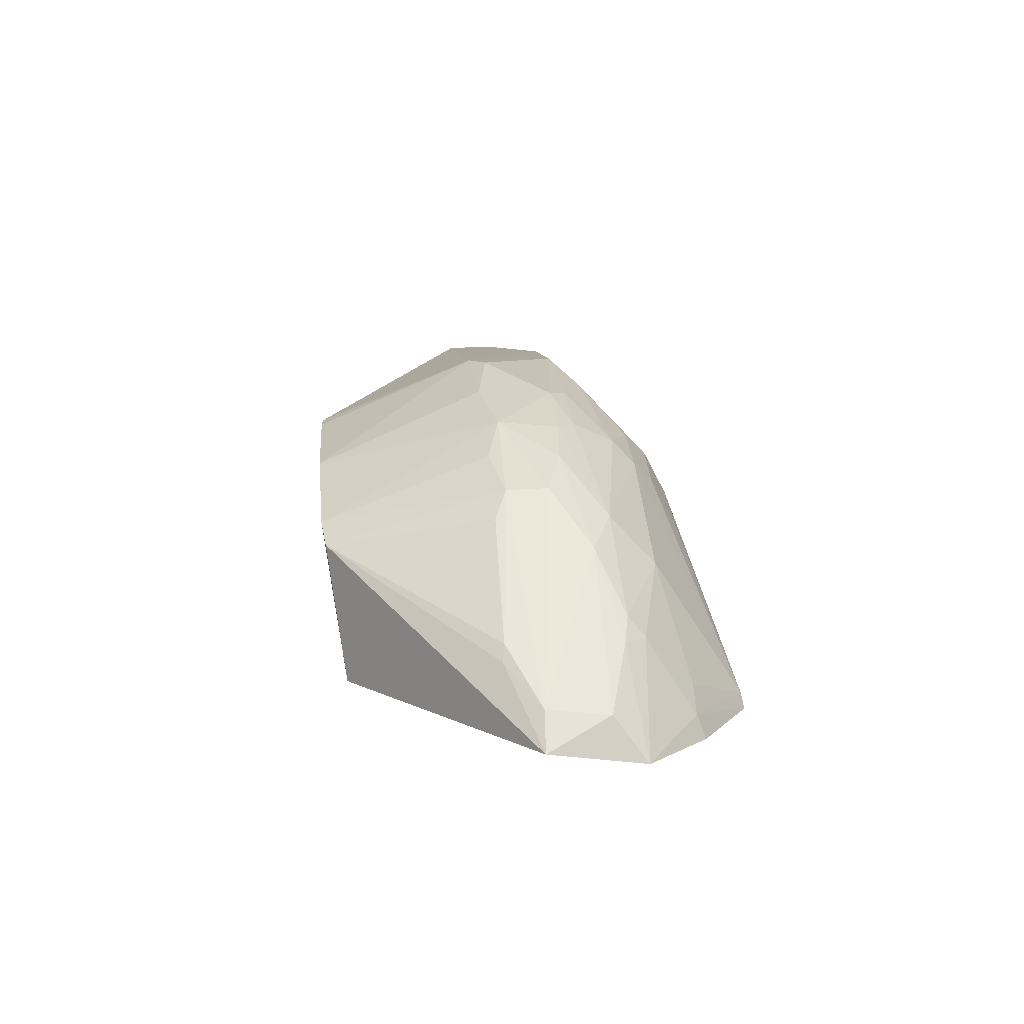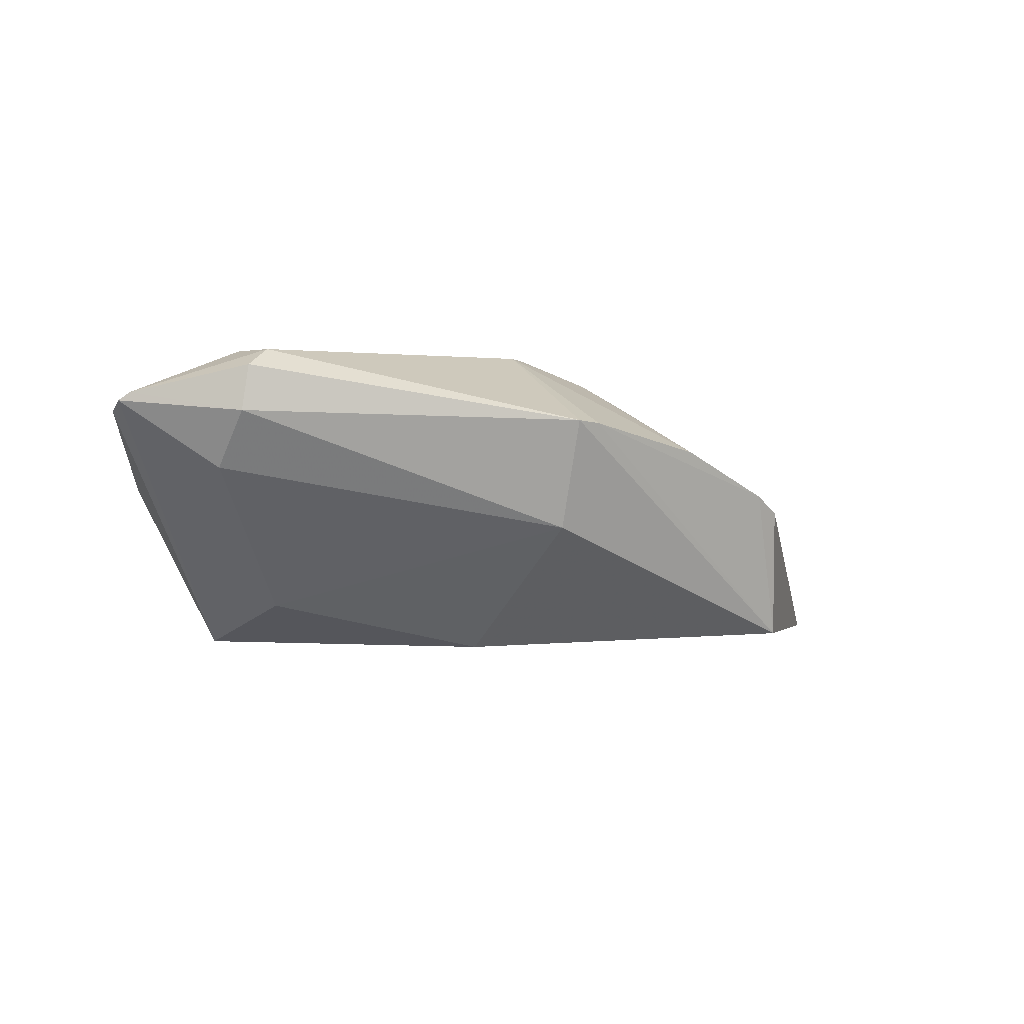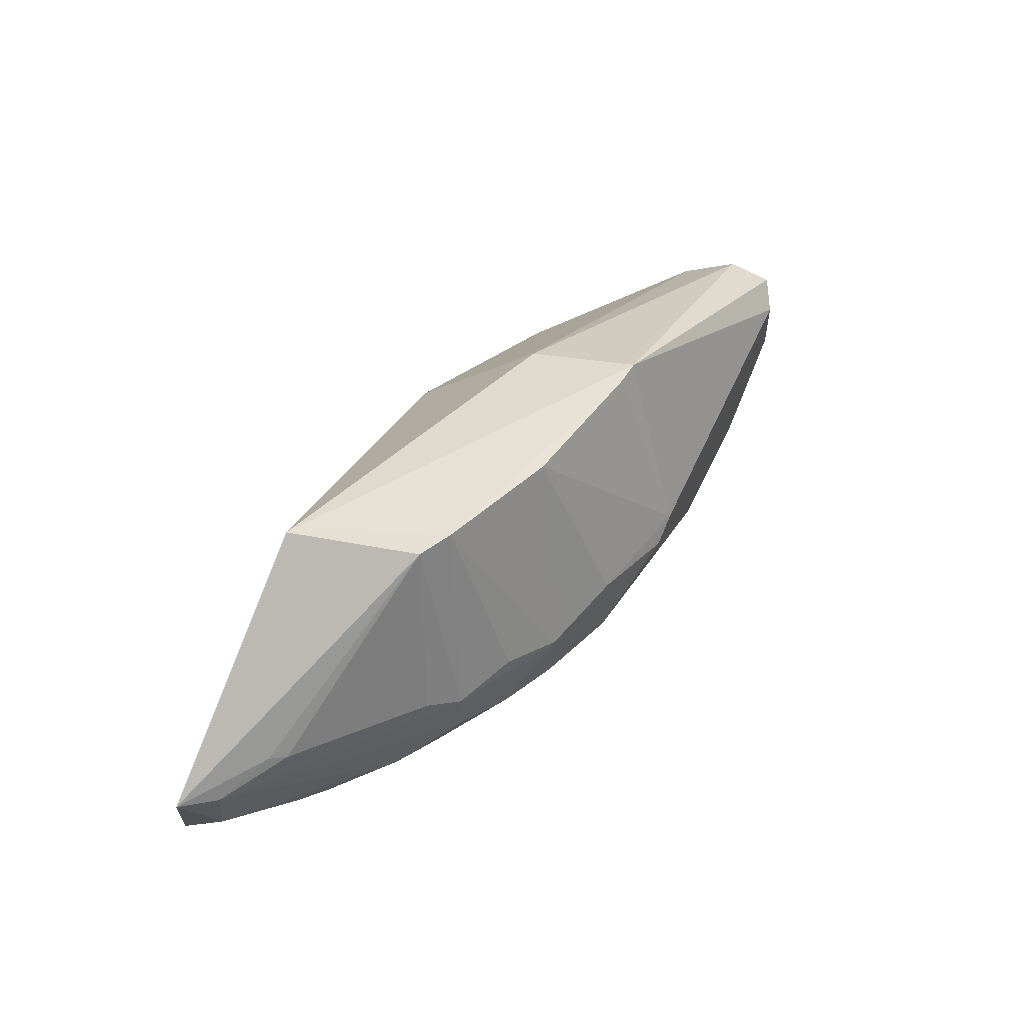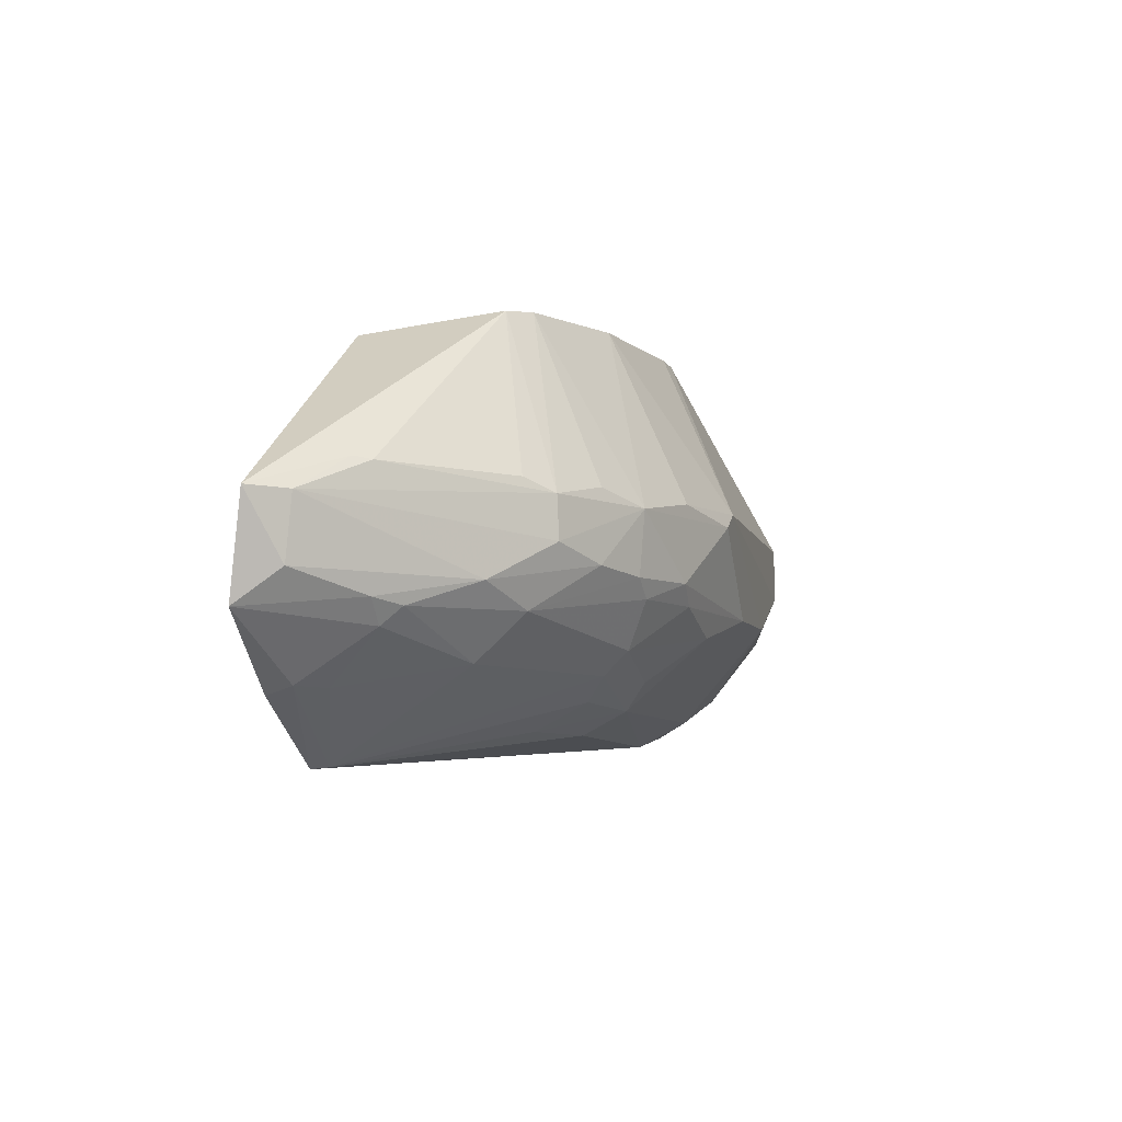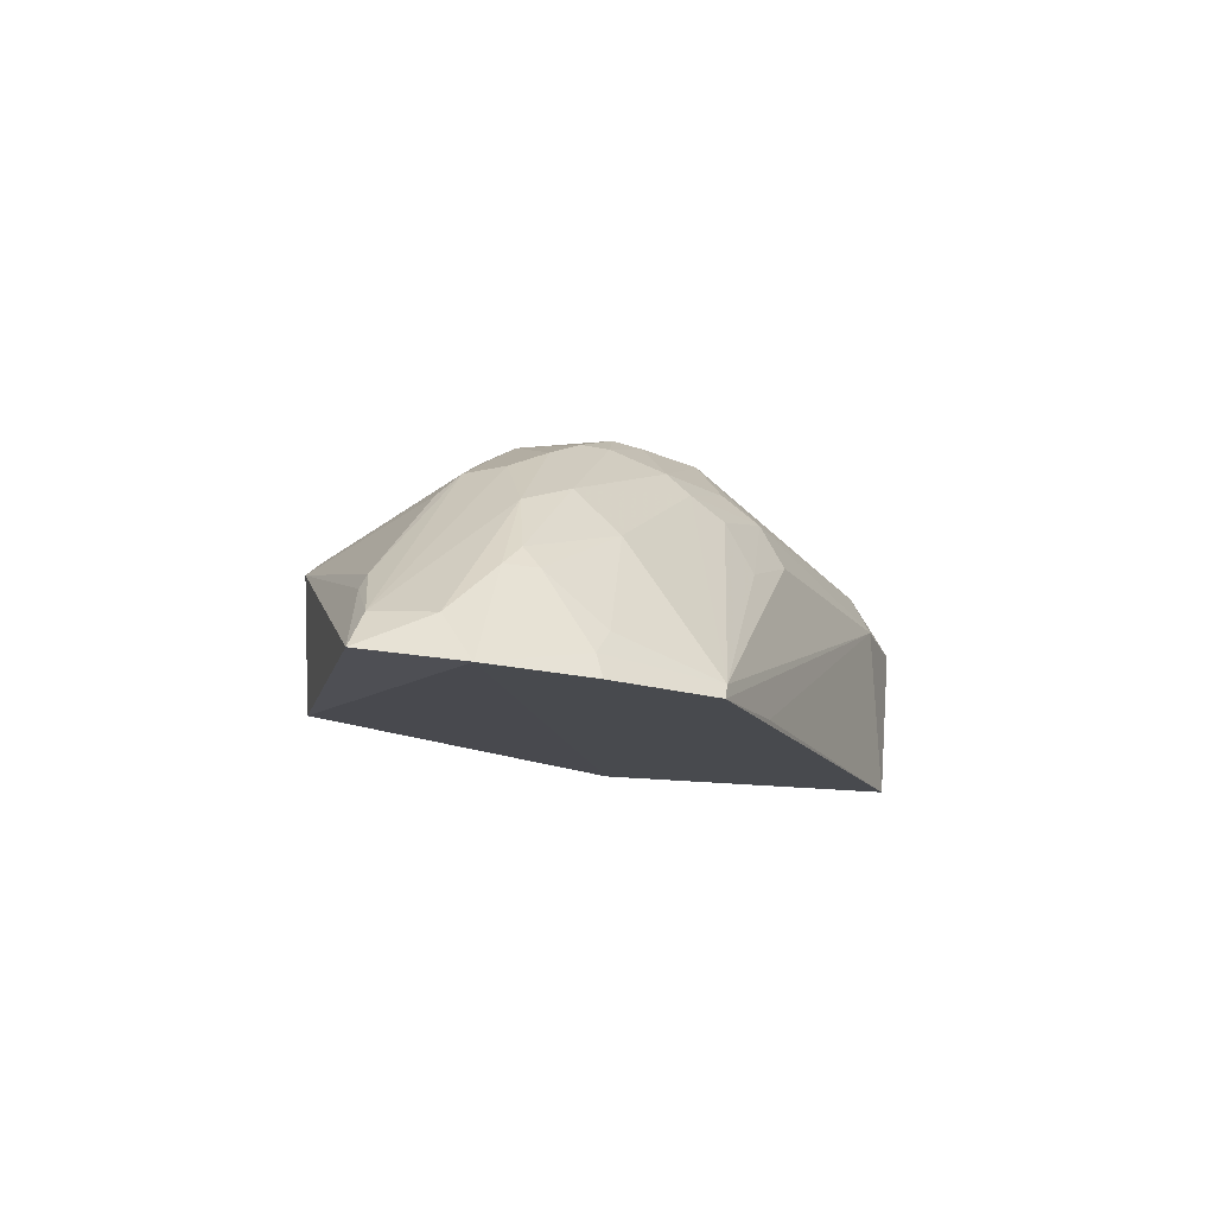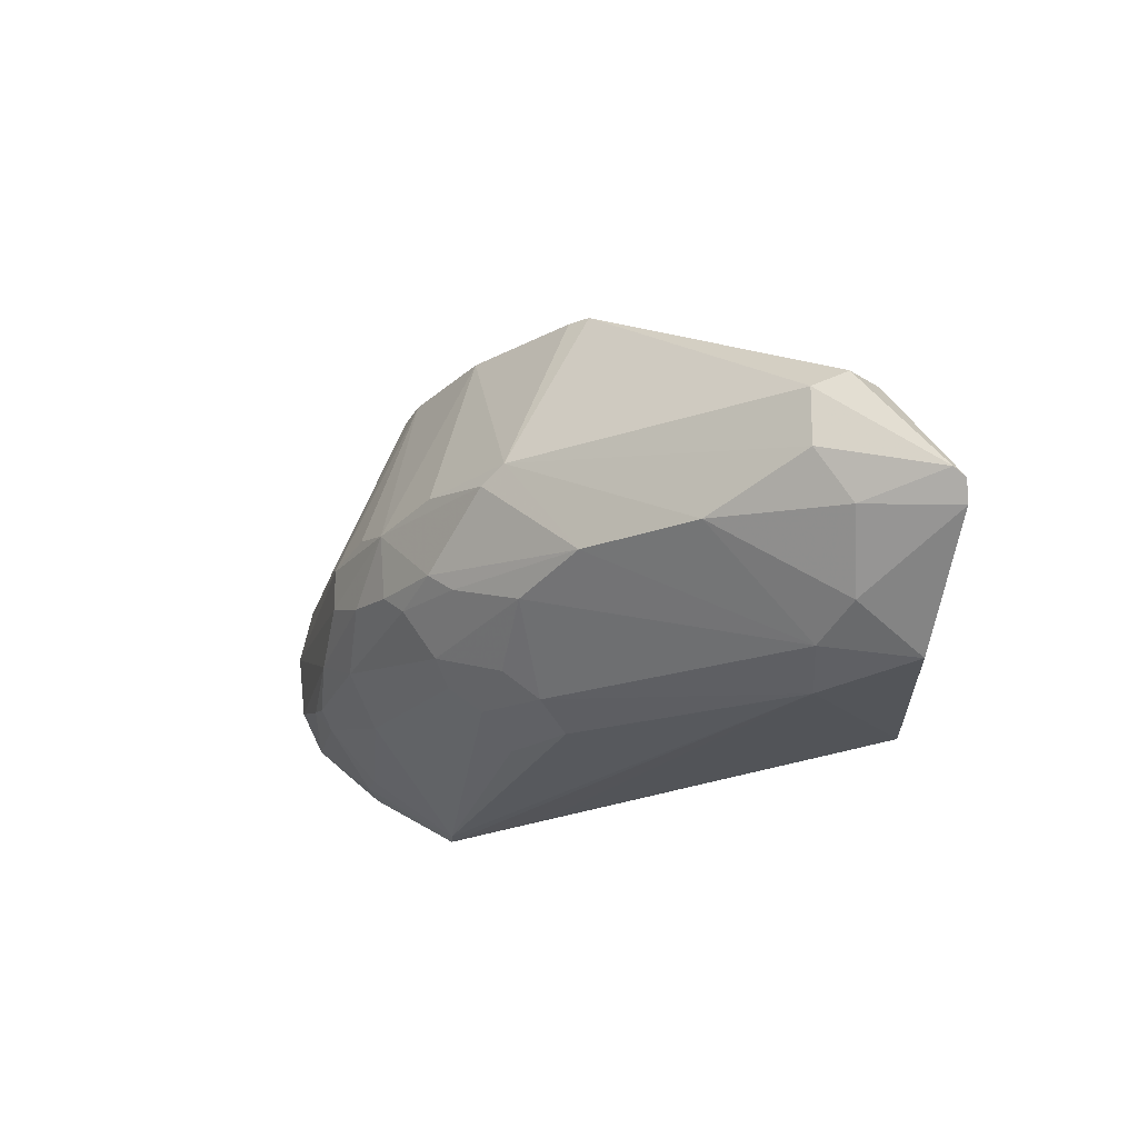
<metadata>
{"format":"obj","ext":"obj","renderer":"f3d","projection":"perspective","resolution":1024,"background":"white","views":[{"elev":8.2,"azim":85.0,"up":"+Y"},{"elev":1.2,"azim":-39.4,"up":"+Y"},{"elev":55.8,"azim":114.7,"up":"+Z"},{"elev":-7.2,"azim":103.8,"up":"+Z"},{"elev":-15.9,"azim":113.5,"up":"+Y"},{"elev":-19.6,"azim":-147.2,"up":"+Z"}]}
</metadata>
<code>
v 0.0226 0.04746 0.03164
v 0.04357 0.03512 0.017
v 0.01464 0.05635 0.01369
v -0.01826 0.04801 0.004357
v 0.003479 0.0356 0.01901
v 0.0284 0.034 0.0006412
v -0.01823 0.05708 0.02071
v 0.02779 0.05038 0.01828
v 0.02625 0.03616 0.02984
v 0.008885 0.05088 0.005194
v -0.01072 0.03575 0.00296
v 0.006834 0.05848 0.01959
v -0.008228 0.05833 0.01251
v 0.03754 0.04123 0.01922
v 0.03514 0.04249 0.01044
v 0.02479 0.04609 0.03131
v 0.003688 0.04527 0.02933
v 0.04213 0.0339 0.009894
v -0.01038 0.04789 0.003326
v -0.02445 0.05459 0.01303
v 0.003297 0.05326 0.03171
v 0.02023 0.05462 0.01824
v 0.006904 0.05647 0.01052
v -0.01608 0.05828 0.01972
v 0.024 0.05244 0.01399
v 0.02785 0.04488 0.00733
v 0.04173 0.03764 0.01689
v 0.03832 0.04012 0.01938
v 0.02958 0.04854 0.01918
v 0.03566 0.03553 0.005592
v 0.03603 0.03385 0.004967
v 0.008862 0.04764 0.003483
v -0.0123 0.05124 0.005338
v 0.01936 0.03471 0.001144
v -0.02412 0.05385 0.01155
v -0.01095 0.03917 0.0126
v 0.01472 0.05095 0.03184
v -0.01876 0.05382 0.02065
v 0.00513 0.05307 0.03179
v 0.00877 0.05841 0.01838
v 0.02376 0.05243 0.01924
v 0.01655 0.05267 0.008941
v -0.01607 0.05831 0.01569
v -0.02386 0.05518 0.0137
v 0.0316 0.04671 0.01233
v 0.0277 0.0505 0.01516
v 0.0201 0.05421 0.01358
v 0.01477 0.0494 0.005549
v 0.04147 0.03714 0.01233
v 0.03532 0.04099 0.00918
v 0.03377 0.03723 0.005529
v 0.02764 0.03505 0.000789
v 0.001015 0.05825 0.01233
v -0.01599 0.05292 0.00726
v -0.01888 0.04976 0.01768
v 0.01455 0.05648 0.01931
v 0.01259 0.05622 0.01229
v 0.01087 0.05264 0.007116
v 0.02763 0.04841 0.0107
v -0.01787 0.05638 0.01214
v 0.01829 0.0543 0.01228
v 0.01665 0.05093 0.007214
v 0.01488 0.04555 0.003517
v 0.03699 0.04099 0.01086
f 11 6 5
f 16 9 2
f 16 1 9
f 16 8 1
f 17 5 9
f 18 2 9
f 18 9 5
f 19 11 4
f 21 17 9
f 24 21 12
f 24 7 21
f 27 8 14
f 28 16 2
f 28 14 16
f 28 27 14
f 28 2 27
f 29 16 14
f 29 14 8
f 29 8 16
f 31 18 5
f 31 5 6
f 31 30 18
f 31 6 30
f 32 19 10
f 33 10 19
f 33 23 10
f 33 19 4
f 34 19 6
f 34 6 11
f 34 11 19
f 35 4 11
f 35 11 20
f 36 11 5
f 36 5 17
f 37 1 22
f 38 21 7
f 38 17 21
f 39 21 9
f 39 9 1
f 39 1 37
f 39 37 12
f 39 12 21
f 40 22 3
f 41 22 1
f 41 1 8
f 41 8 22
f 43 24 12
f 43 12 13
f 44 7 24
f 44 38 7
f 44 20 38
f 44 24 43
f 46 25 22
f 46 22 8
f 46 45 25
f 46 8 27
f 46 27 45
f 47 3 22
f 47 22 25
f 49 45 27
f 49 27 2
f 49 2 18
f 50 18 30
f 50 26 15
f 51 50 30
f 51 26 50
f 52 6 19
f 52 19 32
f 52 26 51
f 52 51 30
f 52 30 6
f 53 33 13
f 53 23 33
f 53 13 12
f 53 12 40
f 53 40 3
f 54 33 4
f 54 4 35
f 54 13 33
f 55 20 11
f 55 11 36
f 55 38 20
f 55 36 17
f 55 17 38
f 56 37 22
f 56 22 40
f 56 40 12
f 56 12 37
f 57 42 23
f 57 53 3
f 57 23 53
f 58 10 23
f 58 23 42
f 59 25 45
f 59 45 15
f 59 15 26
f 59 47 25
f 60 43 13
f 60 44 43
f 60 35 20
f 60 20 44
f 60 54 35
f 60 13 54
f 61 3 47
f 61 57 3
f 61 42 57
f 61 59 42
f 61 47 59
f 62 52 48
f 62 26 52
f 62 59 26
f 62 42 59
f 62 58 42
f 62 48 10
f 62 10 58
f 63 32 10
f 63 10 48
f 63 52 32
f 63 48 52
f 64 49 18
f 64 15 45
f 64 45 49
f 64 50 15
f 64 18 50

</code>
